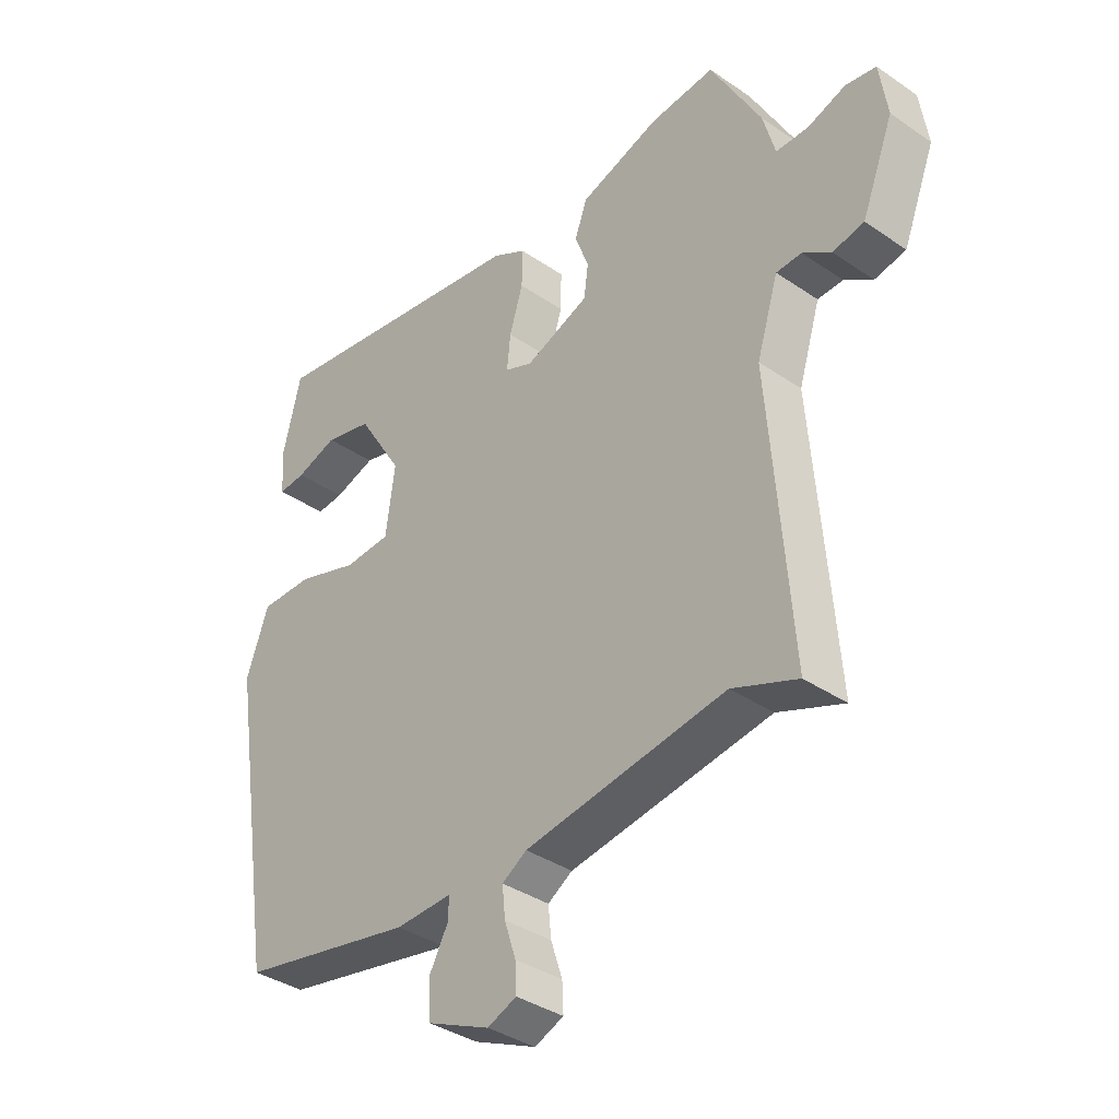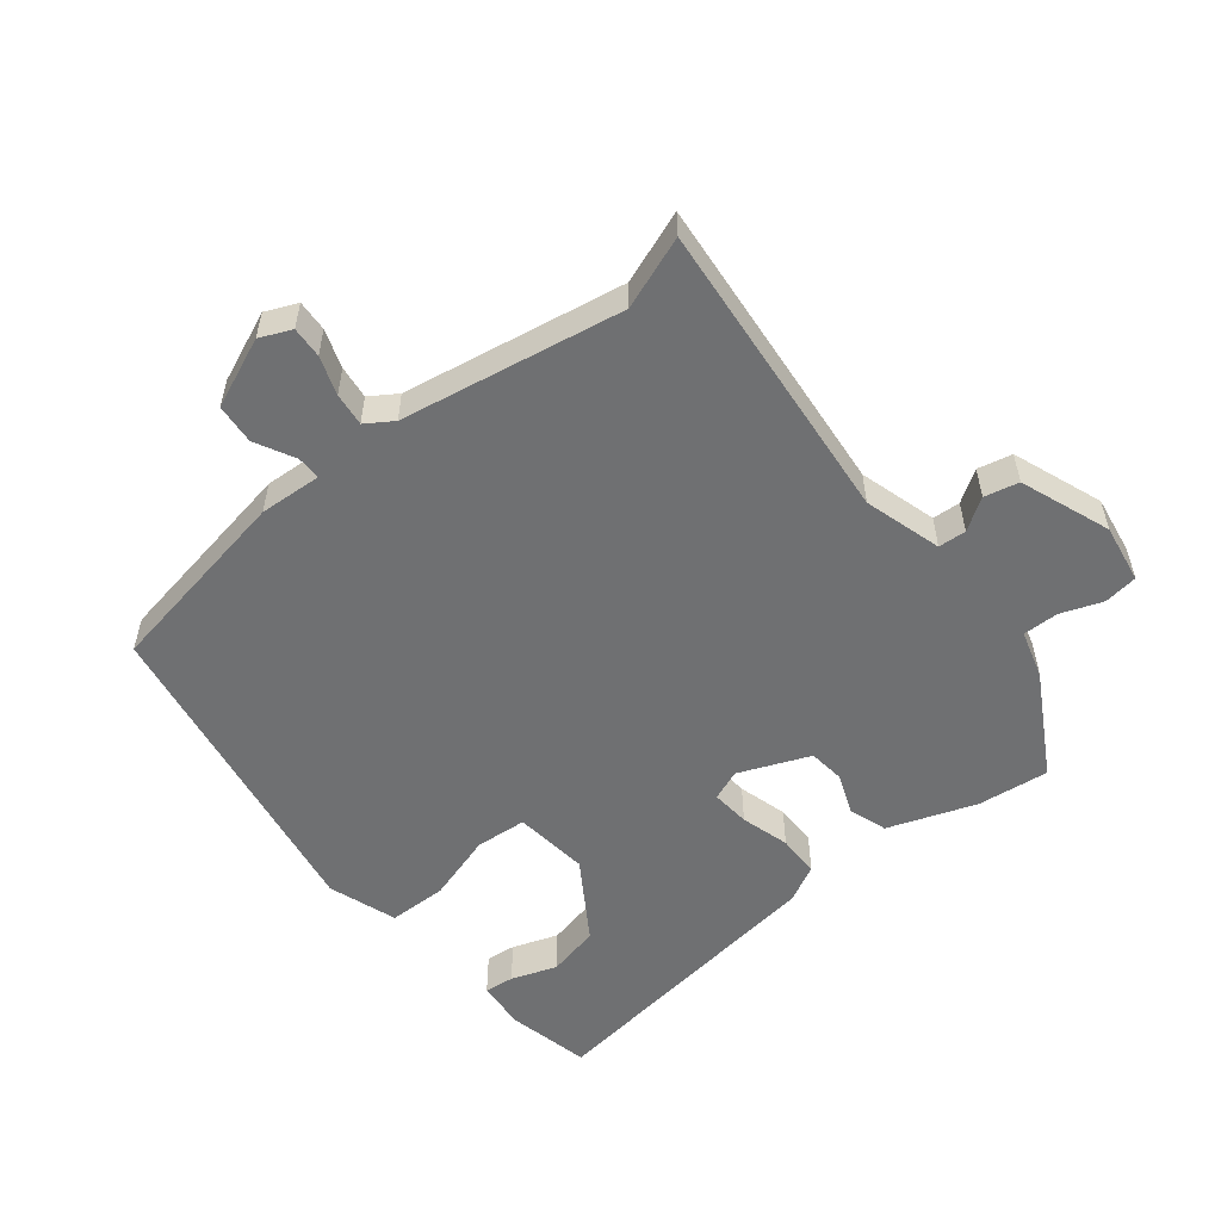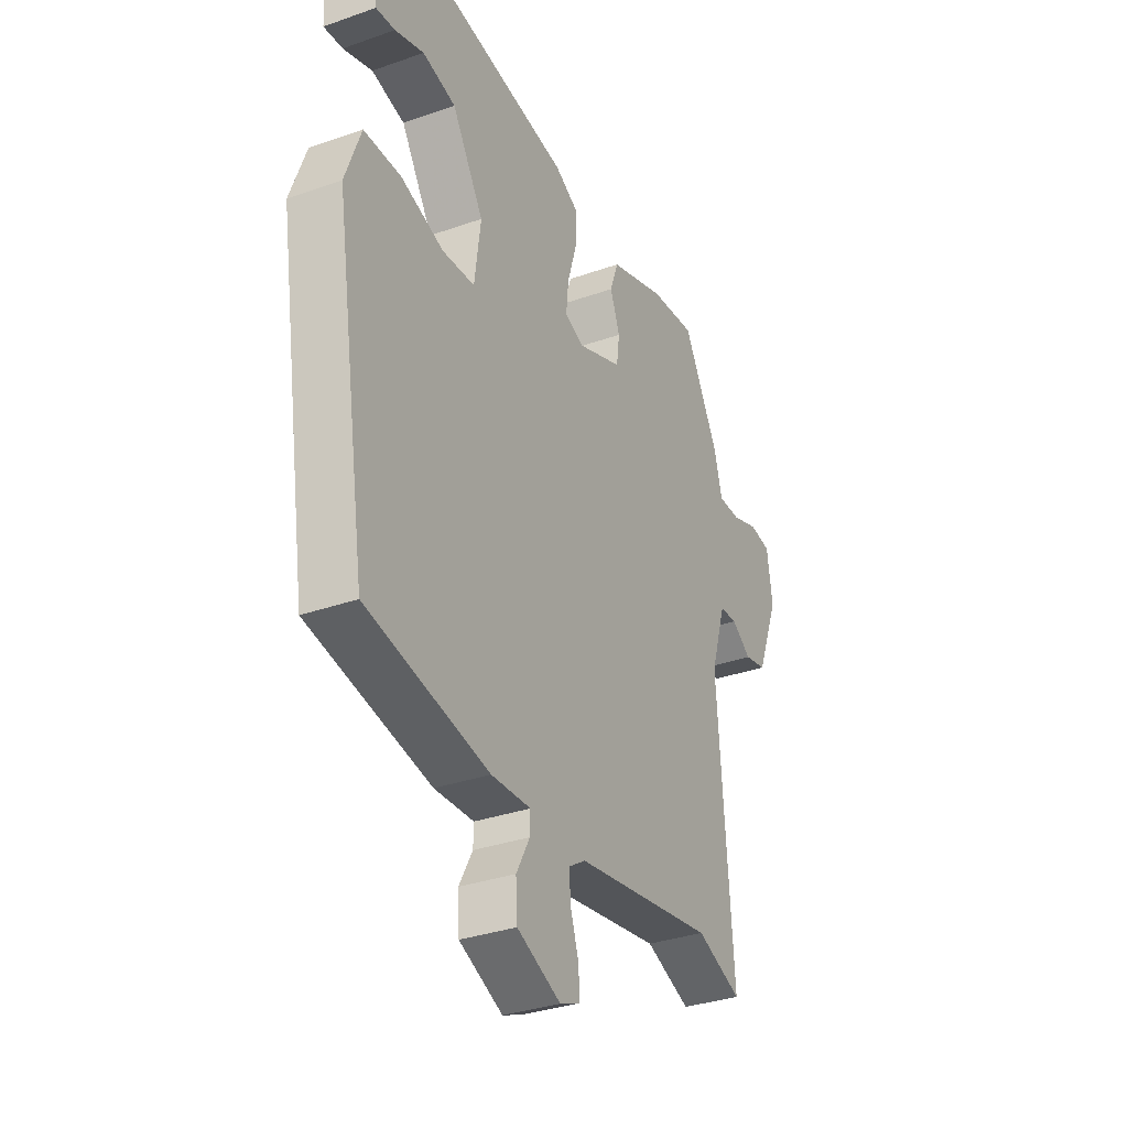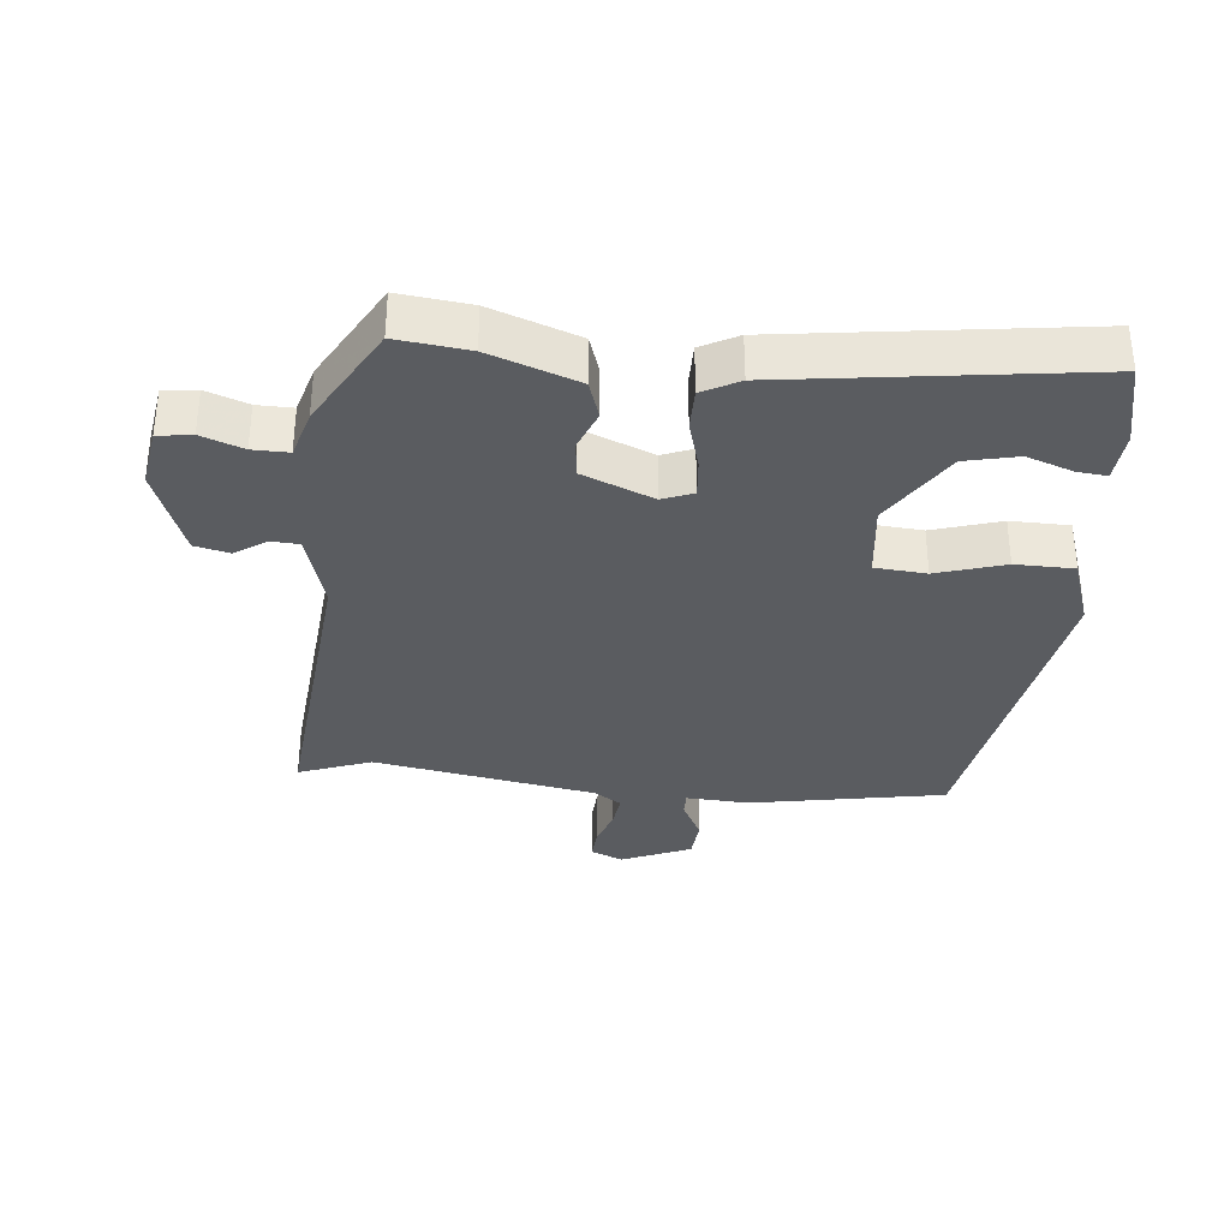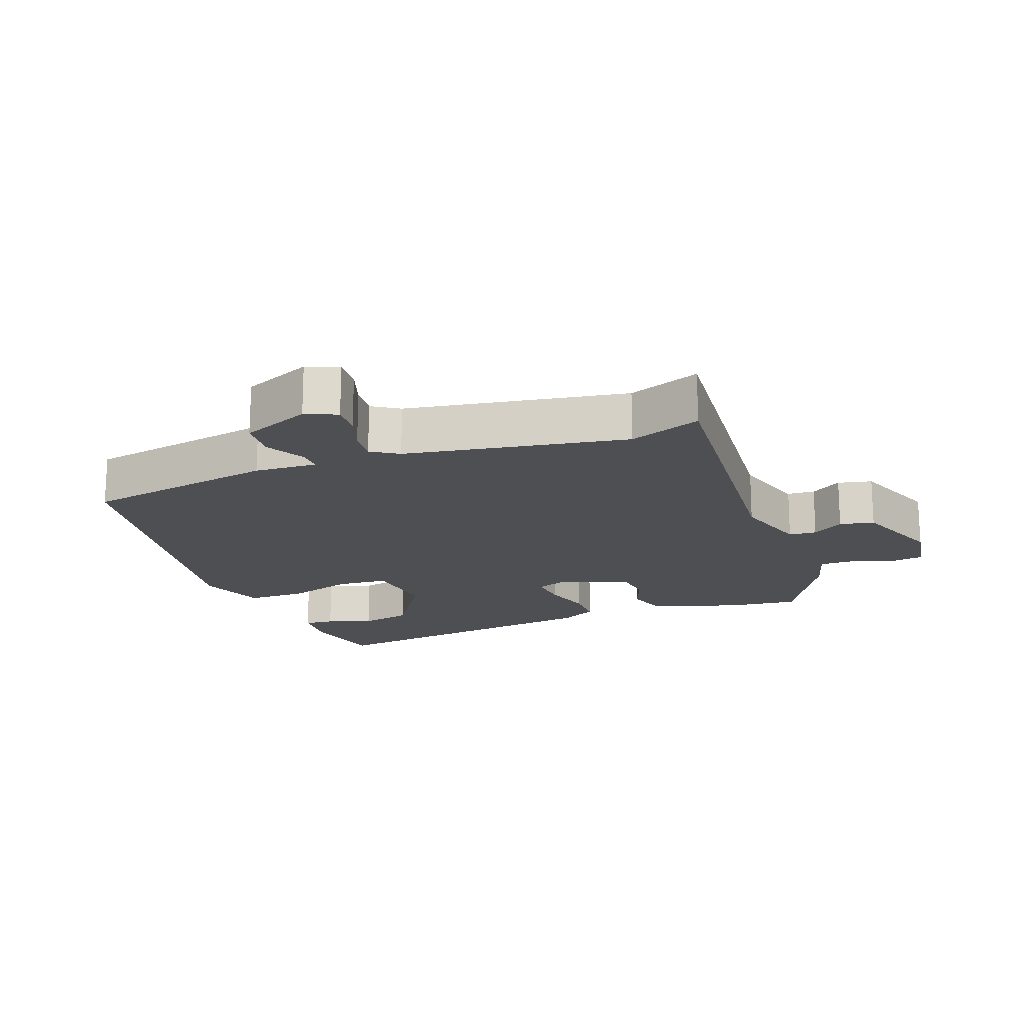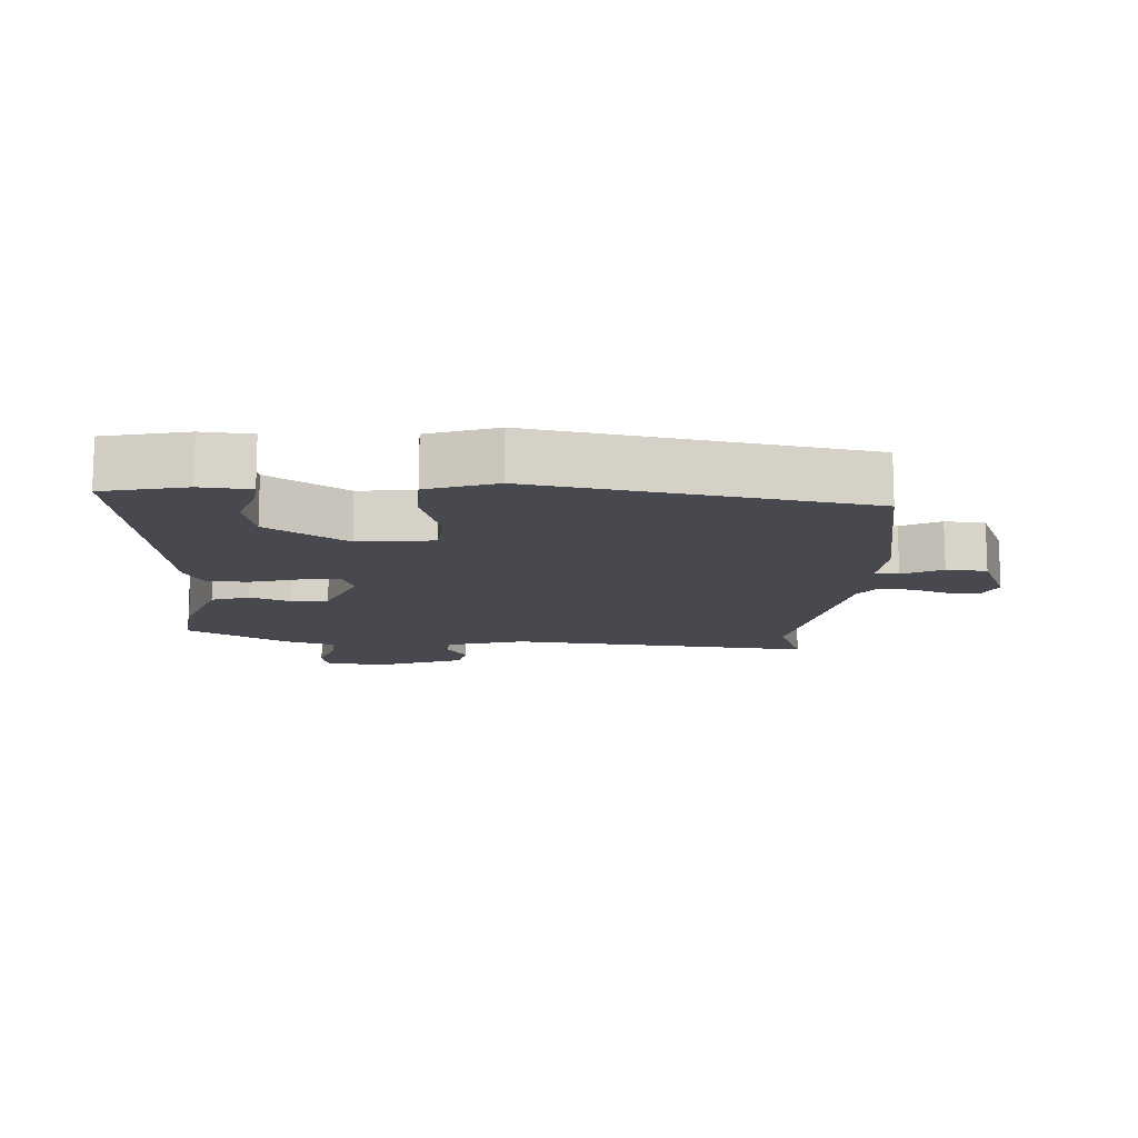
<metadata>
{"format":"obj","ext":"obj","renderer":"f3d","projection":"perspective","resolution":1024,"background":"white","views":[{"elev":-36.9,"azim":-131.5,"up":"+Z"},{"elev":-54.8,"azim":-142.2,"up":"+Y"},{"elev":-33.1,"azim":116.0,"up":"+Z"},{"elev":-34.2,"azim":-6.5,"up":"+Y"},{"elev":-17.5,"azim":-160.1,"up":"+Y"},{"elev":-12.7,"azim":85.8,"up":"+Y"}]}
</metadata>
<code>
v -0.431 0.07 -0.473
v -0.539 0.07 -0.515
v -0.503 0.07 -0.053
v -0.539 0.07 0.063
v -0.581 0.07 0.065
v -0.628 0.07 0.033
v -0.68 0.07 0.044
v -0.733 0.07 0.179
v -0.72 0.07 0.268
v -0.669 0.07 0.276
v -0.606 0.07 0.254
v -0.552 0.07 0.254
v -0.532 0.07 0.327
v -0.448 0.07 0.481
v -0.34 0.07 0.47
v -0.207 0.07 0.425
v -0.187 0.07 0.368
v -0.21 0.07 0.307
v -0.203 0.07 0.252
v -0.096 0.07 0.21
v -0.05 0.07 0.229
v -0.056 0.07 0.287
v -0.078 0.07 0.36
v -0.079 0.07 0.423
v -0.024 0.07 0.453
v 0.427 0.07 0.521
v 0.457 0.07 0.396
v 0.452 0.07 0.321
v 0.407 0.07 0.325
v 0.338 0.07 0.348
v 0.259 0.07 0.329
v 0.184 0.07 0.208
v 0.199 0.07 0.095
v 0.276 0.07 0.09
v 0.378 0.07 0.123
v 0.466 0.07 0.123
v 0.503 0.07 0.02
v 0.426 0.07 -0.472
v 0.135 0.07 -0.529
v 0.041 0.07 -0.525
v 0.042 0.07 -0.561
v 0.074 0.07 -0.62
v 0.07 0.07 -0.681
v -0.034 0.07 -0.727
v -0.082 0.07 -0.707
v -0.08 0.07 -0.66
v -0.061 0.07 -0.602
v -0.056 0.07 -0.552
v -0.097 0.07 -0.526
v -0.431 0 -0.473
v -0.539 0 -0.515
v -0.503 0 -0.053
v -0.539 0 0.063
v -0.581 0 0.065
v -0.628 0 0.033
v -0.68 0 0.044
v -0.733 0 0.179
v -0.72 0 0.268
v -0.669 0 0.276
v -0.606 0 0.254
v -0.552 0 0.254
v -0.532 0 0.327
v -0.448 0 0.481
v -0.34 0 0.47
v -0.207 0 0.425
v -0.187 0 0.368
v -0.21 0 0.307
v -0.203 0 0.252
v -0.096 0 0.21
v -0.05 0 0.229
v -0.056 0 0.287
v -0.078 0 0.36
v -0.079 0 0.423
v -0.024 0 0.453
v 0.427 0 0.521
v 0.457 0 0.396
v 0.452 0 0.321
v 0.407 0 0.325
v 0.338 0 0.348
v 0.259 0 0.329
v 0.184 0 0.208
v 0.199 0 0.095
v 0.276 0 0.09
v 0.378 0 0.123
v 0.466 0 0.123
v 0.503 0 0.02
v 0.426 0 -0.472
v 0.135 0 -0.529
v 0.041 0 -0.525
v 0.042 0 -0.561
v 0.074 0 -0.62
v 0.07 0 -0.681
v -0.034 0 -0.727
v -0.082 0 -0.707
v -0.08 0 -0.66
v -0.061 0 -0.602
v -0.056 0 -0.552
v -0.097 0 -0.526
f 44 45 46 47
f 44 47 48
f 41 42 43 44
f 40 41 44 48
f 37 38 39 40
f 37 40 48 49
f 34 35 36 37
f 33 34 37 49
f 27 28 29 30
f 27 30 31
f 26 27 31
f 25 26 31
f 22 23 24 25
f 21 22 25 31
f 20 21 31 32
f 15 16 17 18
f 15 18 19
f 12 13 14 15
f 12 15 19
f 11 12 19 20
f 9 10 11
f 8 9 11
f 5 6 7 8
f 4 5 8 11
f 1 2 3
f 33 49 1 3
f 20 32 33 3
f 4 11 20
f 3 4 20
f 96 95 94 93
f 97 96 93
f 93 92 91 90
f 97 93 90 89
f 89 88 87 86
f 98 97 89 86
f 86 85 84 83
f 98 86 83 82
f 79 78 77 76
f 80 79 76
f 80 76 75
f 80 75 74
f 74 73 72 71
f 80 74 71 70
f 81 80 70 69
f 67 66 65 64
f 68 67 64
f 64 63 62 61
f 68 64 61
f 69 68 61 60
f 60 59 58
f 60 58 57
f 57 56 55 54
f 60 57 54 53
f 52 51 50
f 52 50 98 82
f 52 82 81 69
f 69 60 53
f 69 53 52
f 1 50 51 2
f 2 51 52 3
f 3 52 53 4
f 4 53 54 5
f 5 54 55 6
f 6 55 56 7
f 7 56 57 8
f 8 57 58 9
f 9 58 59 10
f 10 59 60 11
f 11 60 61 12
f 12 61 62 13
f 13 62 63 14
f 14 63 64 15
f 15 64 65 16
f 16 65 66 17
f 17 66 67 18
f 18 67 68 19
f 19 68 69 20
f 20 69 70 21
f 21 70 71 22
f 22 71 72 23
f 23 72 73 24
f 24 73 74 25
f 25 74 75 26
f 26 75 76 27
f 27 76 77 28
f 28 77 78 29
f 29 78 79 30
f 30 79 80 31
f 31 80 81 32
f 32 81 82 33
f 33 82 83 34
f 34 83 84 35
f 35 84 85 36
f 36 85 86 37
f 37 86 87 38
f 38 87 88 39
f 39 88 89 40
f 40 89 90 41
f 41 90 91 42
f 42 91 92 43
f 43 92 93 44
f 44 93 94 45
f 45 94 95 46
f 46 95 96 47
f 47 96 97 48
f 48 97 98 49
f 49 98 50 1

</code>
